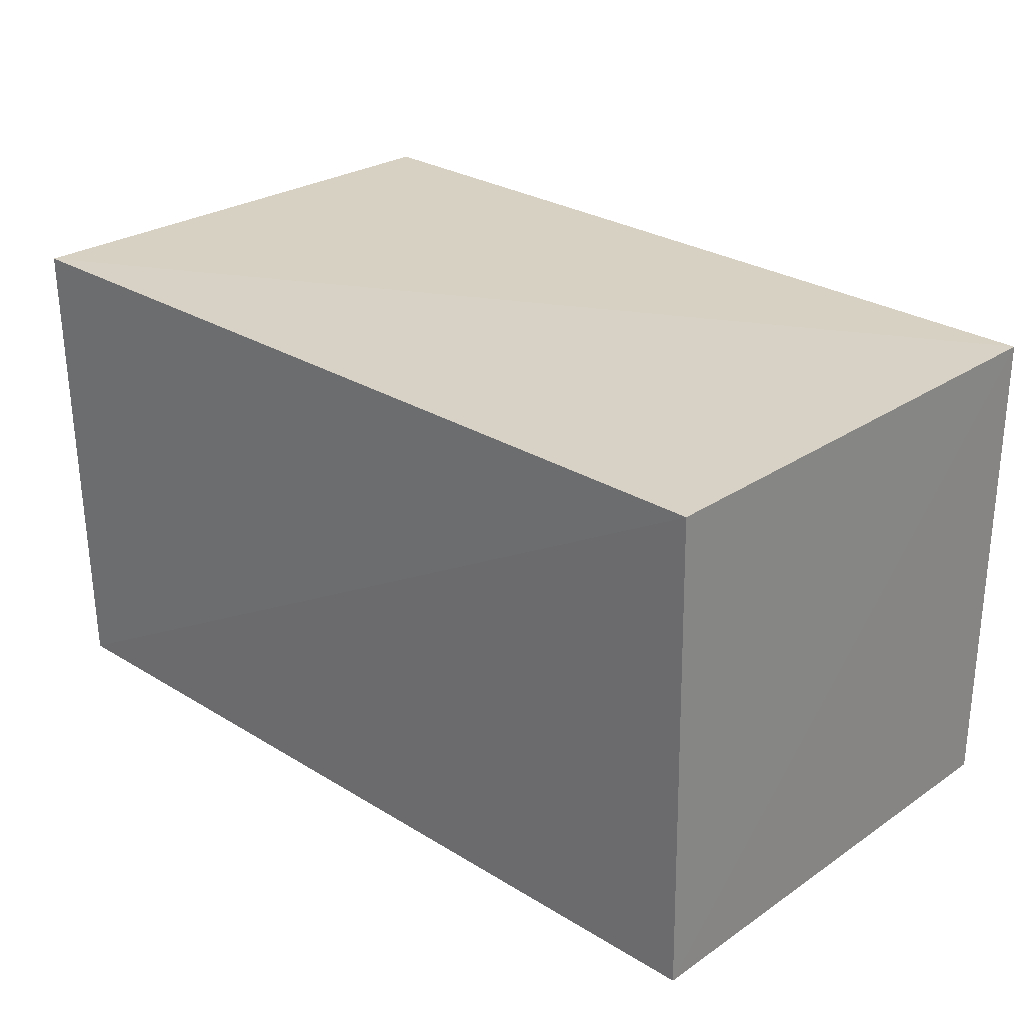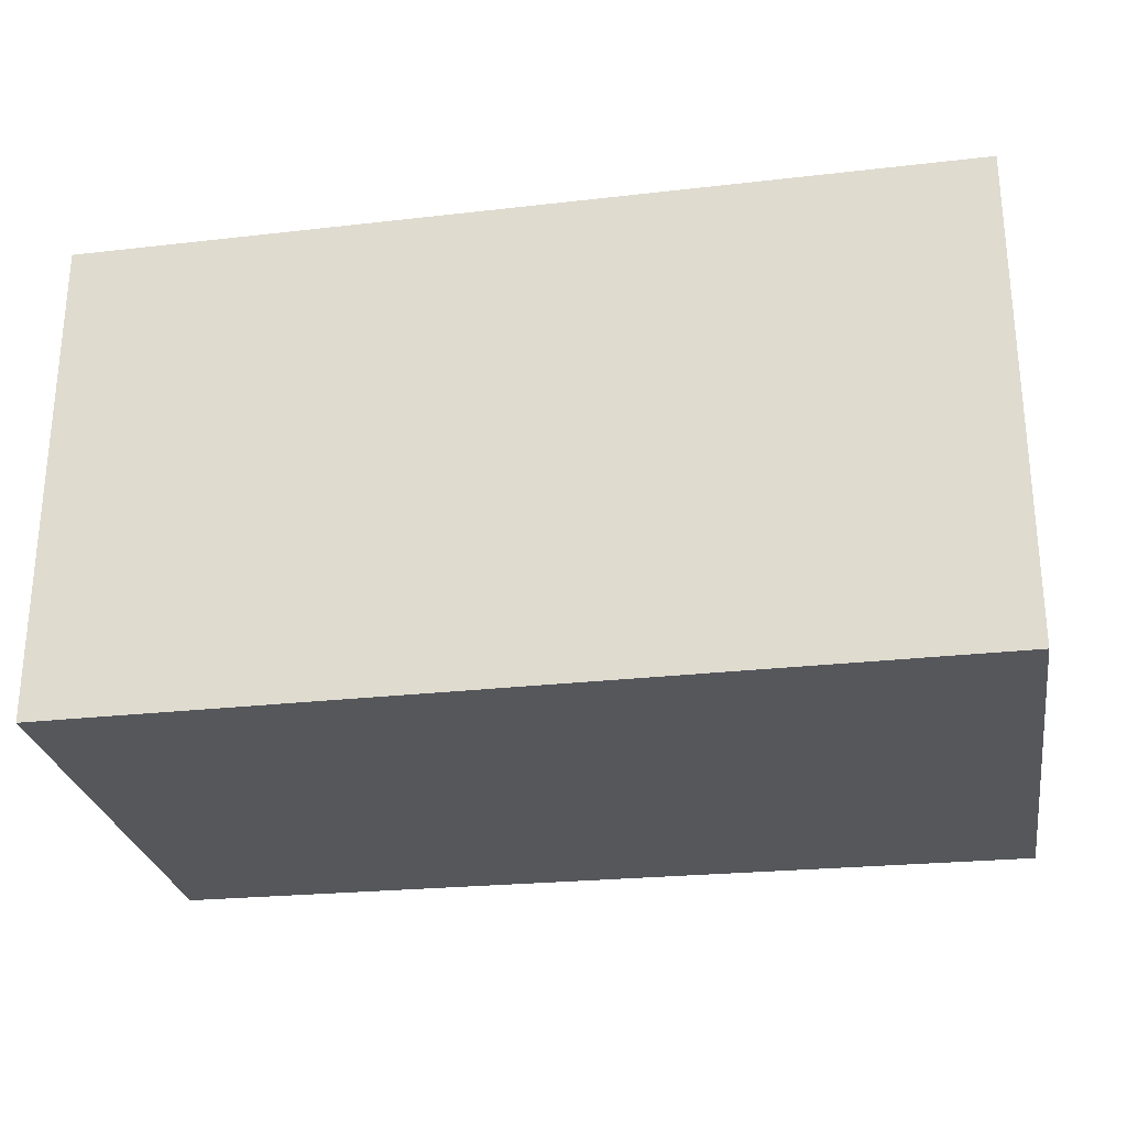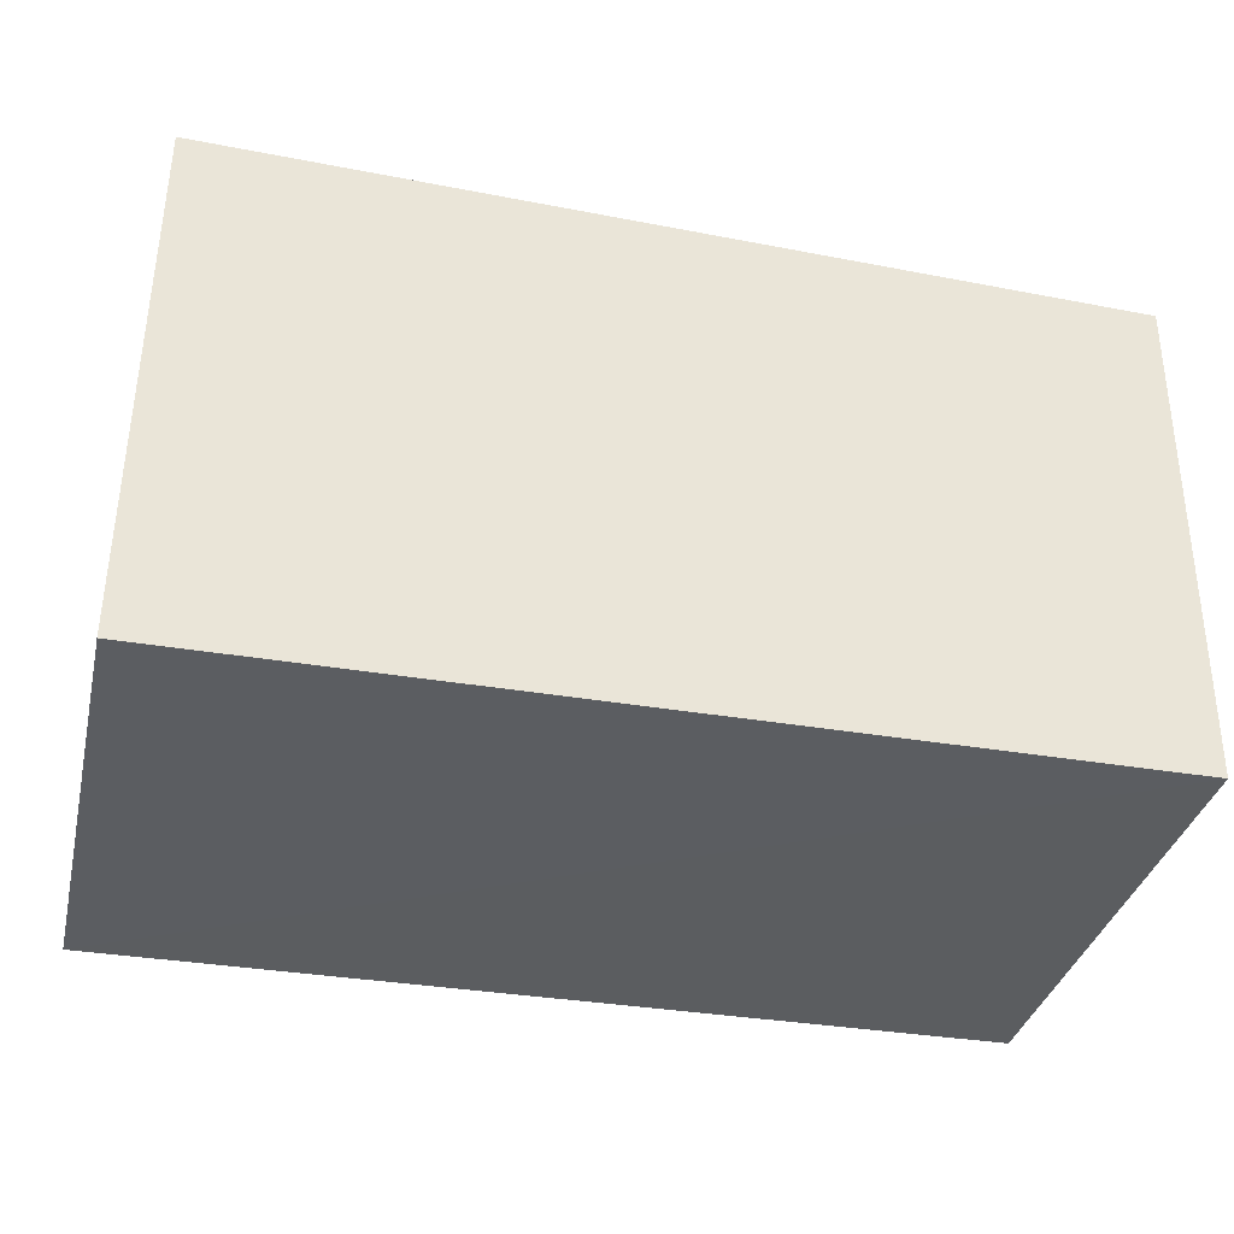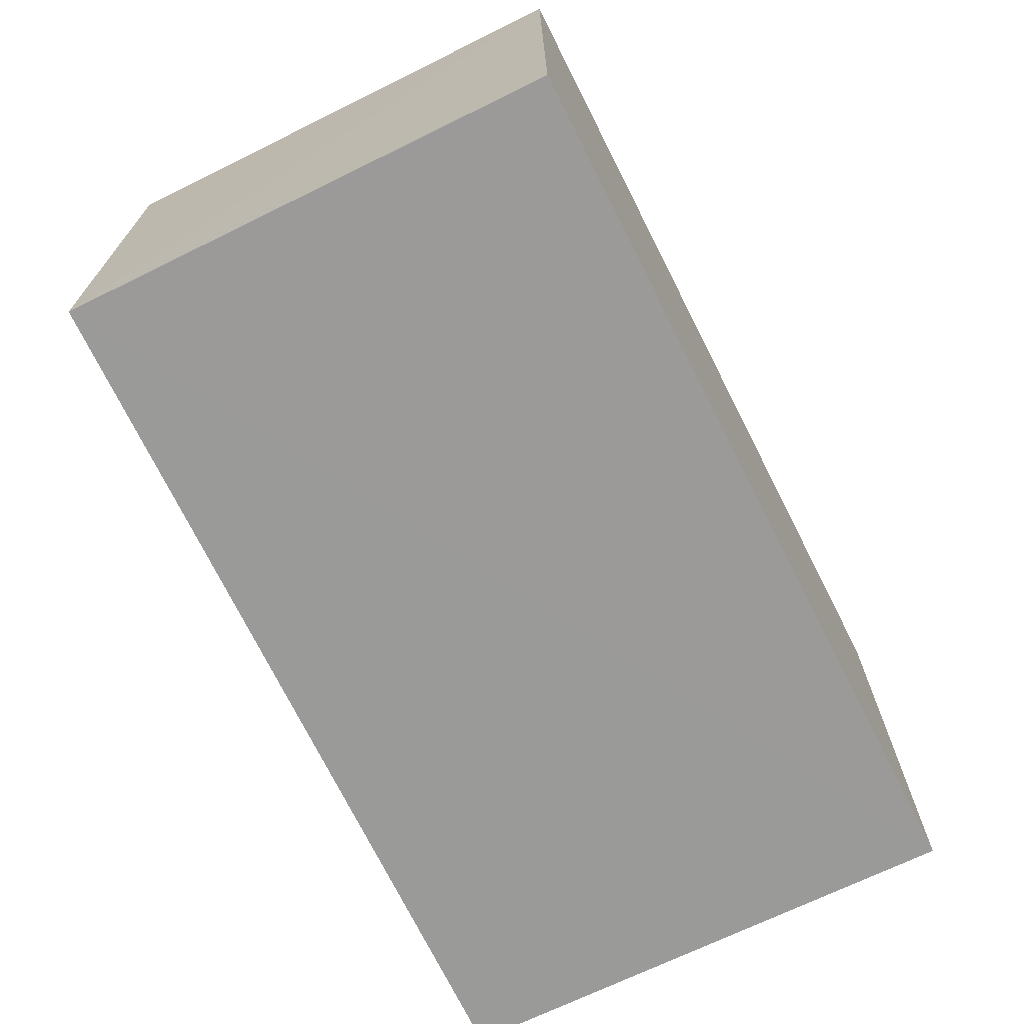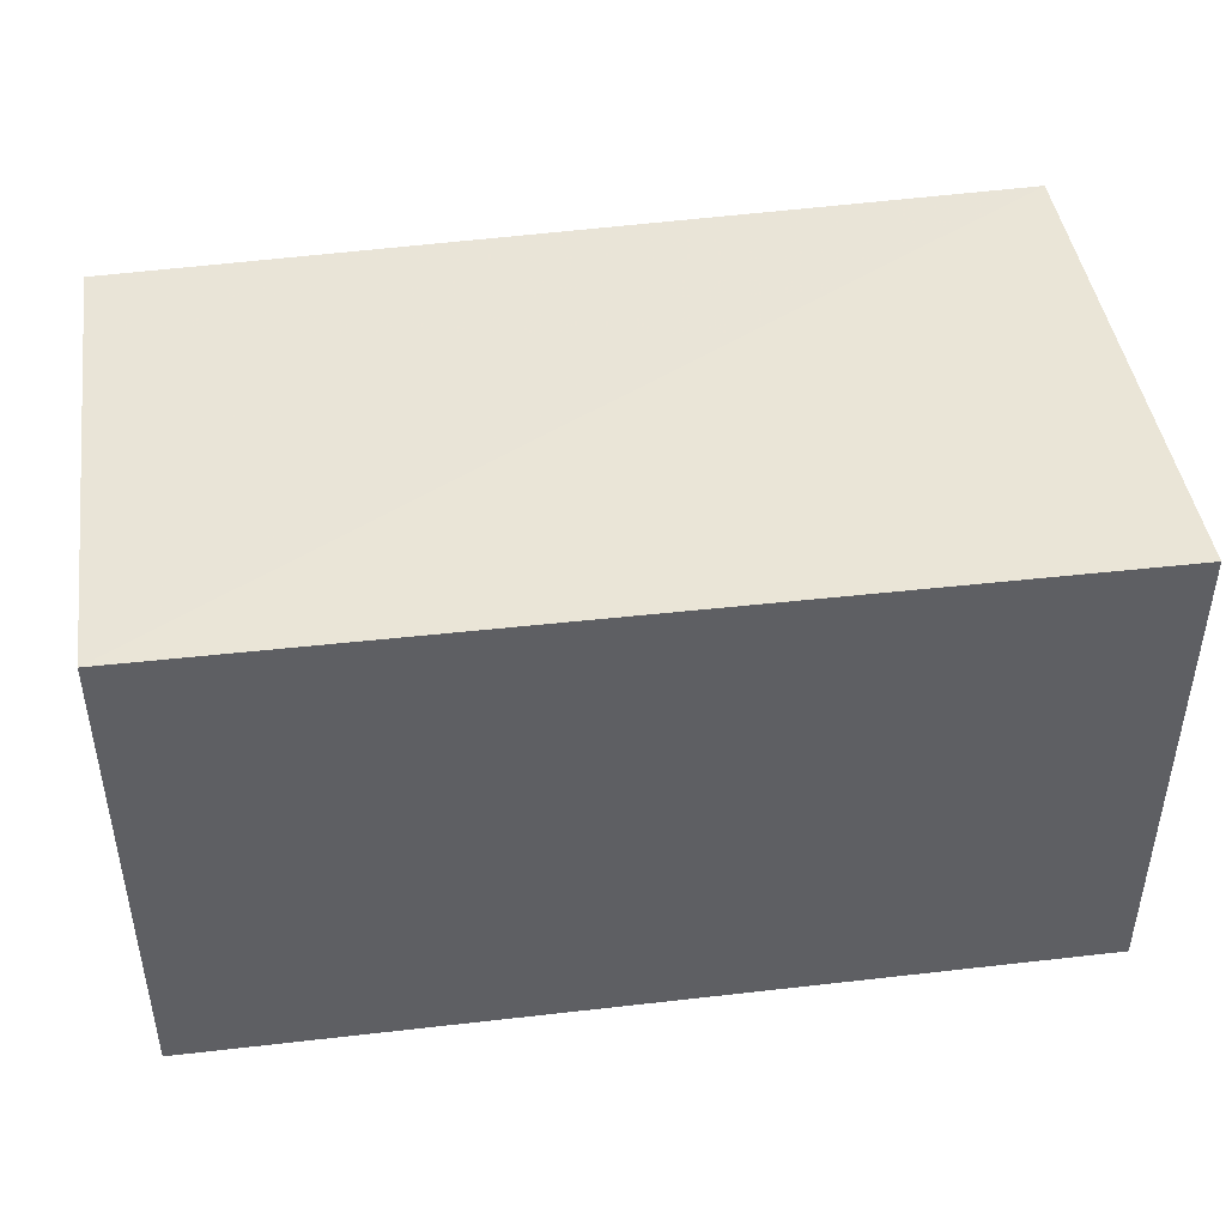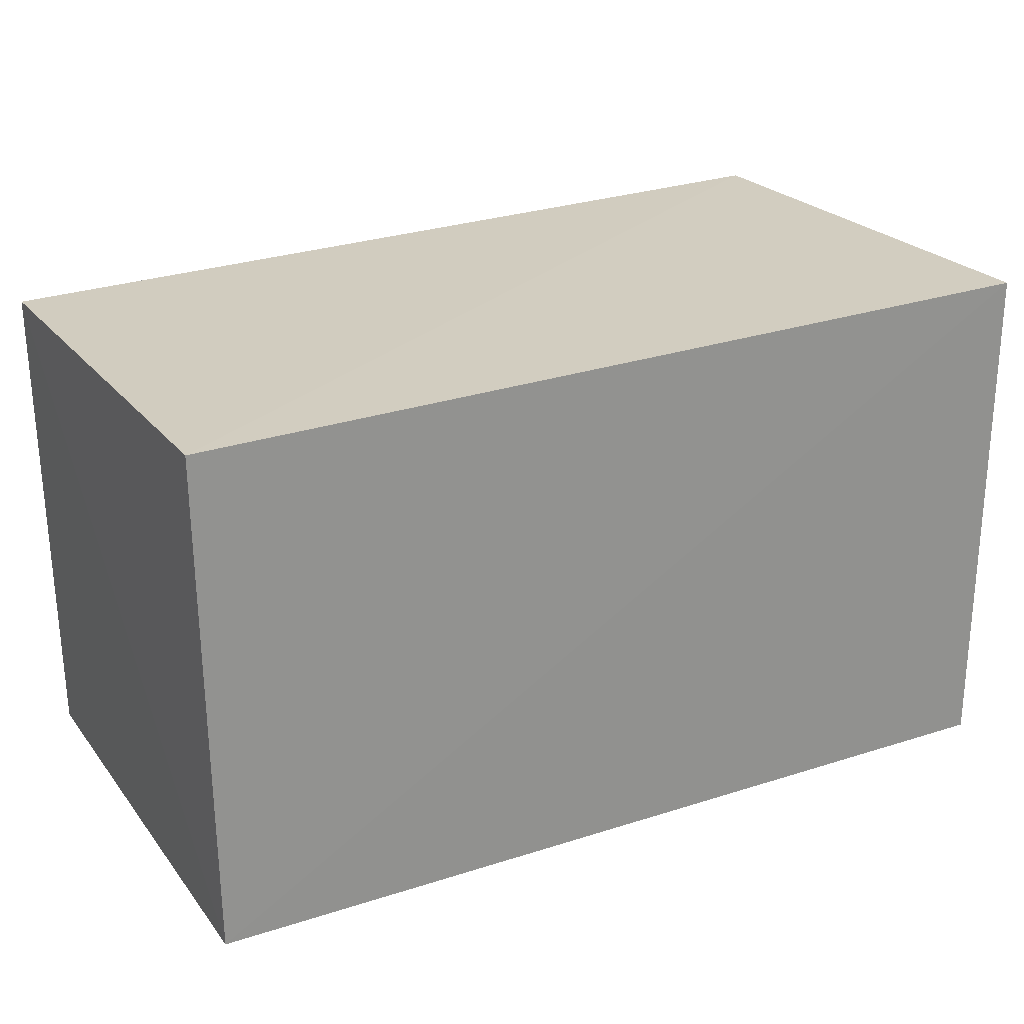
<metadata>
{"format":"obj","ext":"obj","renderer":"f3d","projection":"perspective","resolution":1024,"background":"white","views":[{"elev":27.0,"azim":44.6,"up":"+Y"},{"elev":-26.6,"azim":-170.2,"up":"+Y"},{"elev":-35.6,"azim":-13.2,"up":"+Z"},{"elev":-69.3,"azim":116.6,"up":"+Y"},{"elev":44.1,"azim":172.0,"up":"+Y"},{"elev":24.5,"azim":151.7,"up":"+Z"}]}
</metadata>
<code>
v -0.03202 -0.05404 0.01564
v -0.03199 -0.06864 0.01536
v -0.03213 -0.05393 0.0007317
v -0.05847 -0.05393 0.0005333
v -0.05838 -0.06857 0.01599
v -0.03213 -0.06855 0.0006989
v -0.05849 -0.05395 0.0161
v -0.05847 -0.06854 0.0005325
f 1 2 3
f 5 2 1
f 6 3 2
f 6 4 3
f 7 1 3
f 7 3 4
f 7 5 1
f 8 4 6
f 8 7 4
f 8 5 7
f 8 6 2
f 8 2 5

</code>
